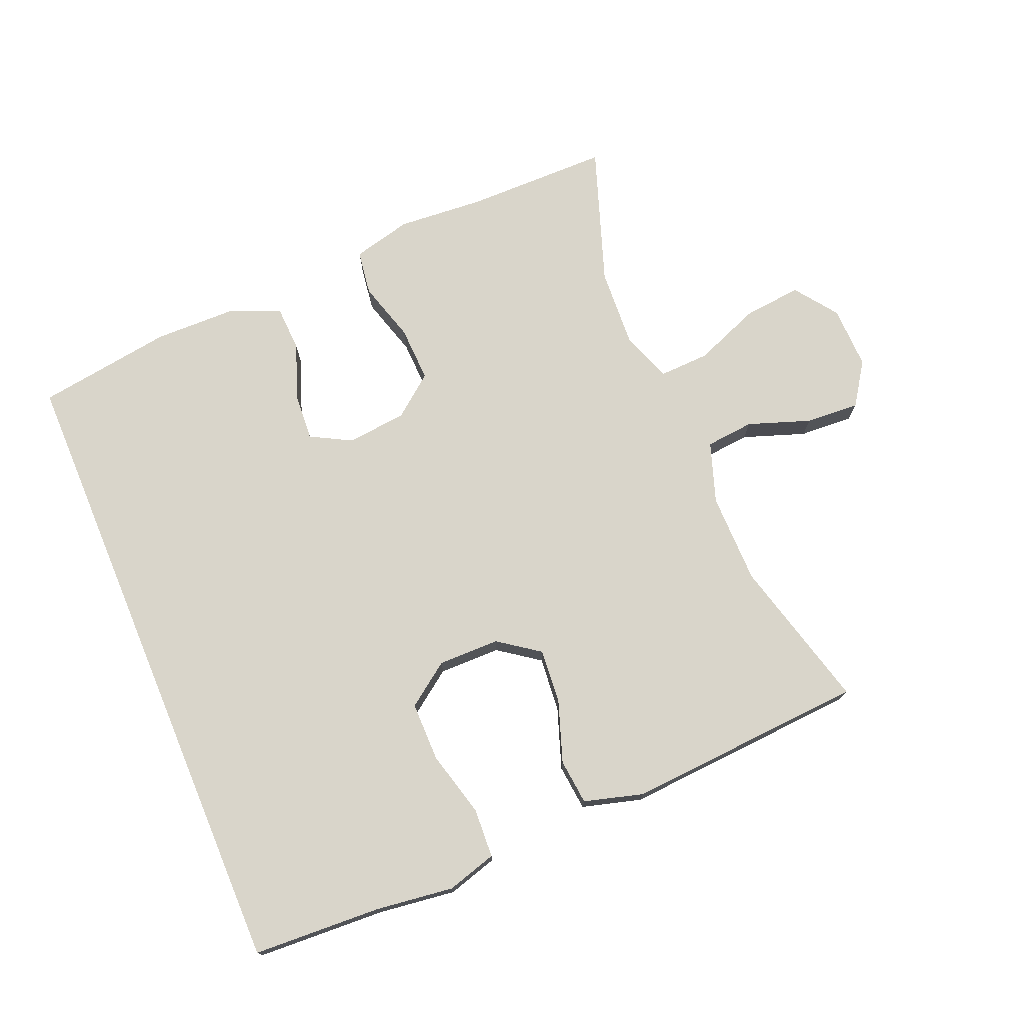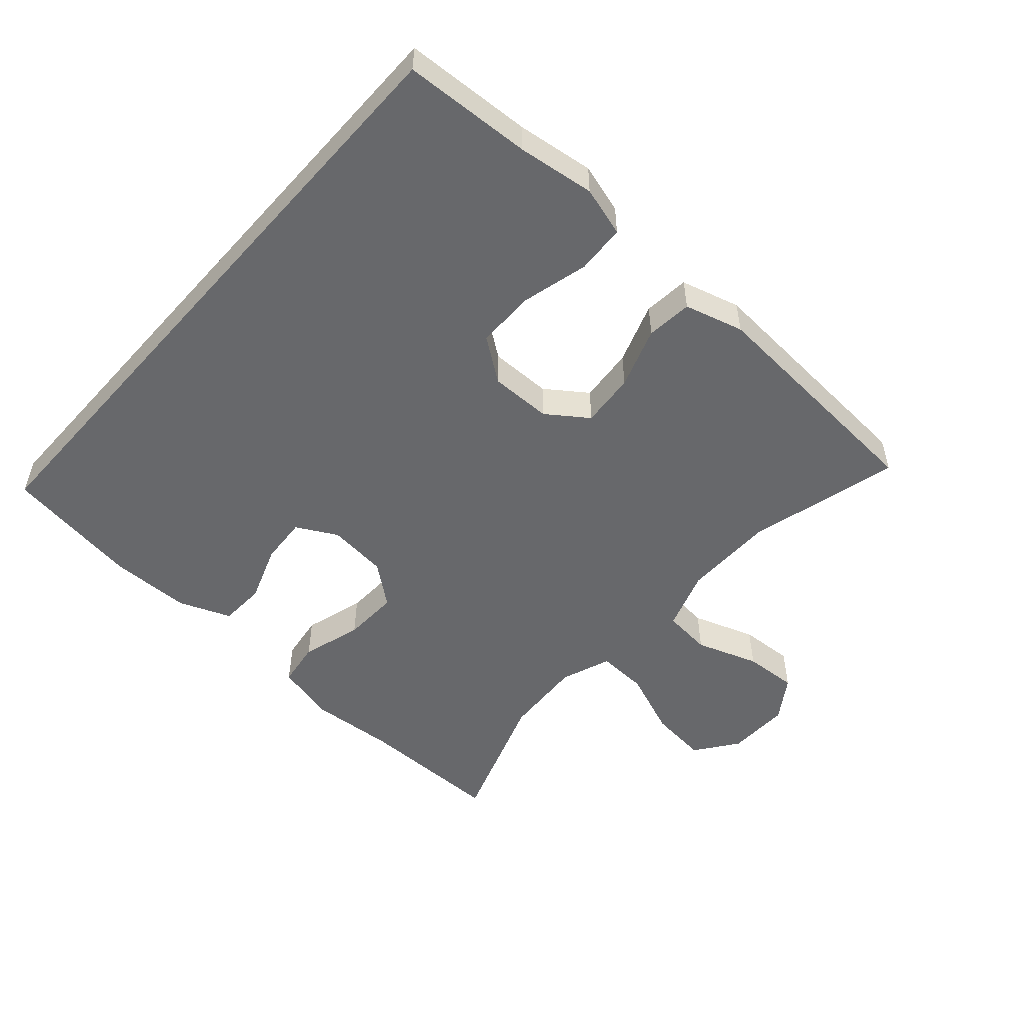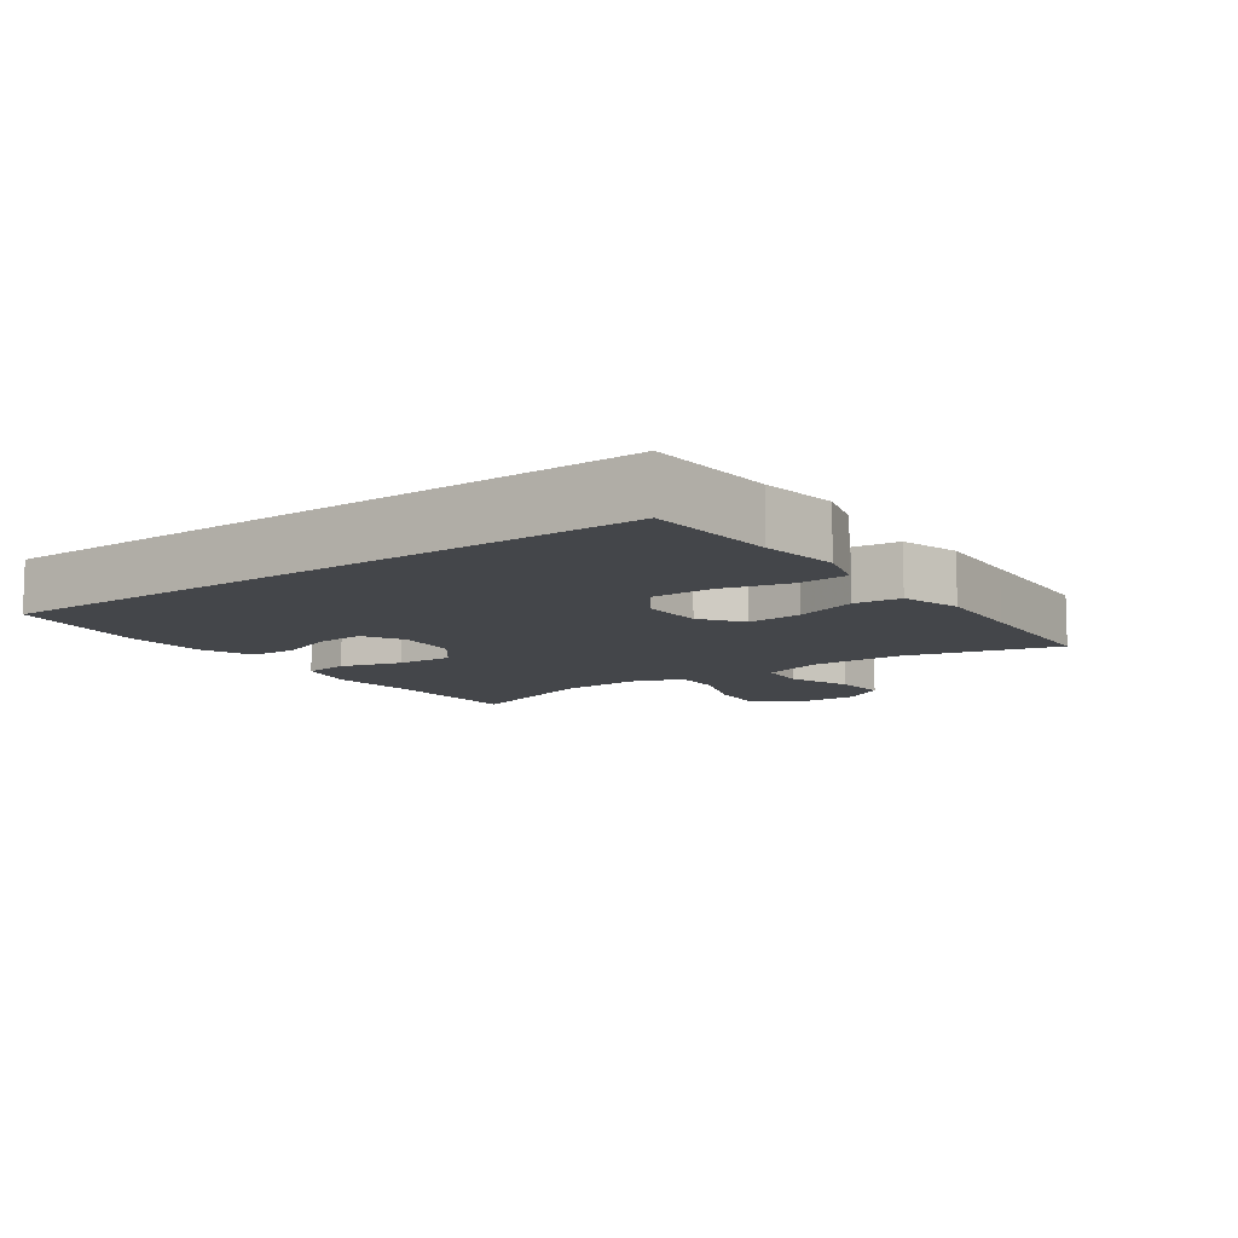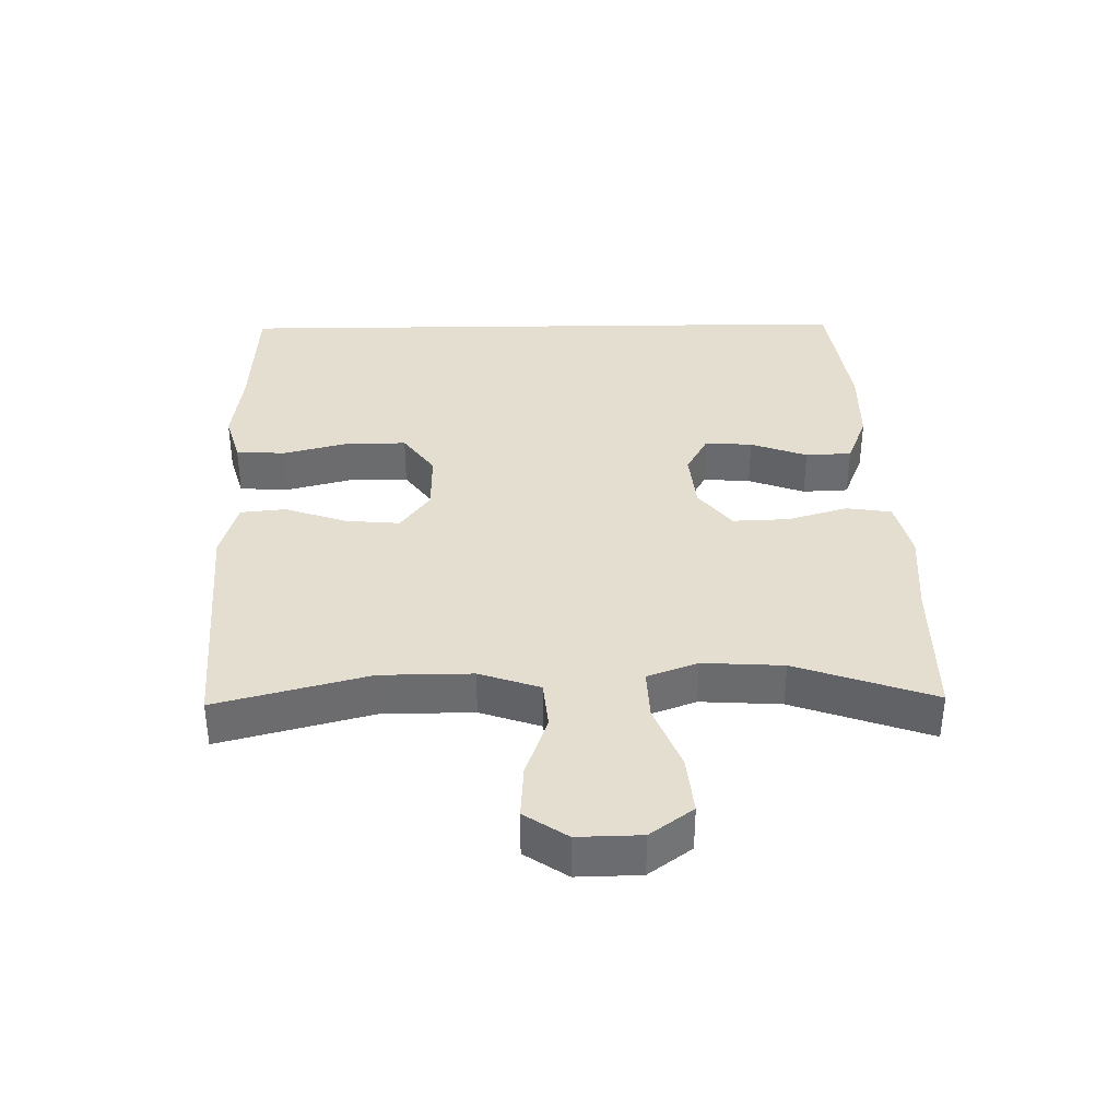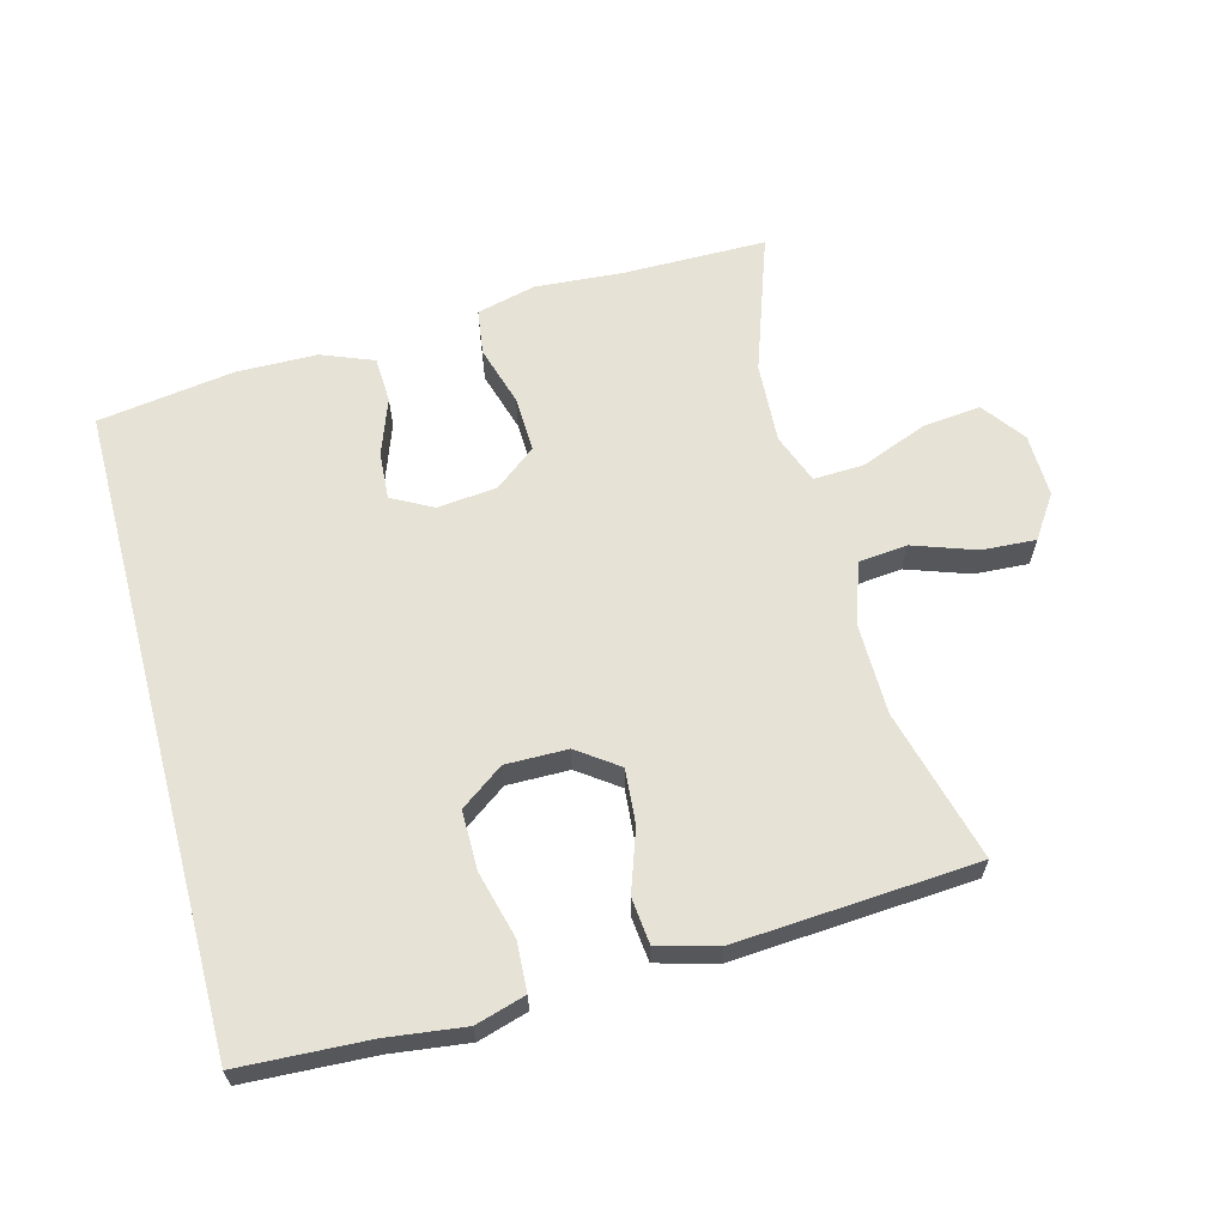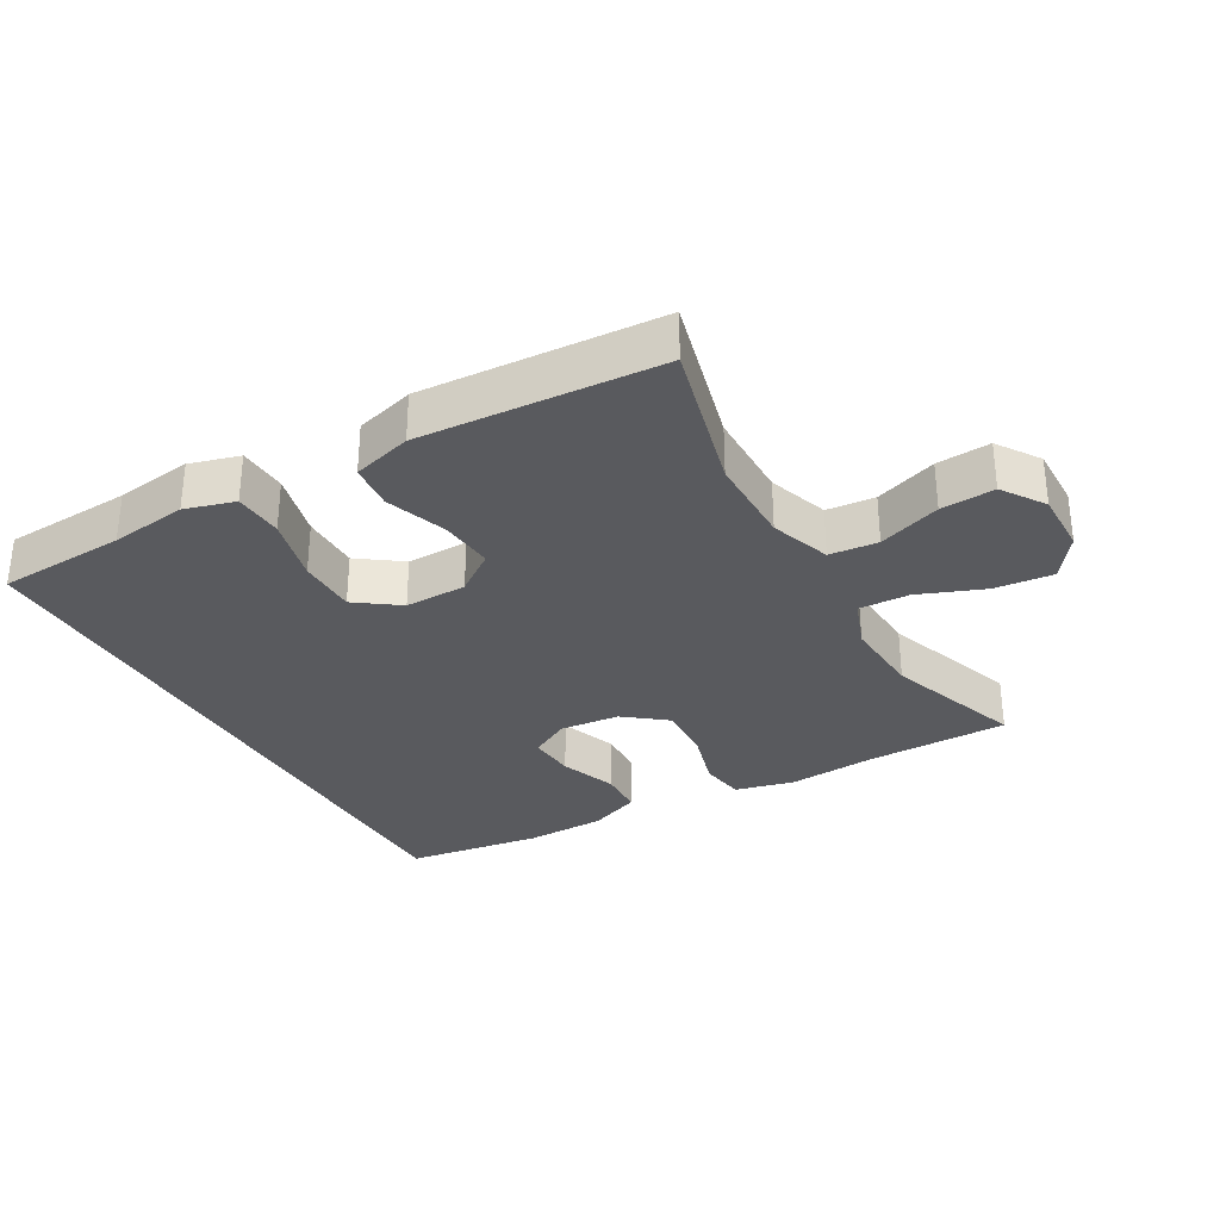
<metadata>
{"format":"obj","ext":"obj","renderer":"f3d","projection":"perspective","resolution":1024,"background":"white","views":[{"elev":74.4,"azim":157.3,"up":"+Y"},{"elev":-52.4,"azim":138.3,"up":"+Y"},{"elev":-9.8,"azim":126.0,"up":"+Y"},{"elev":36.5,"azim":-90.9,"up":"+Y"},{"elev":63.0,"azim":165.0,"up":"+Y"},{"elev":-31.6,"azim":-150.2,"up":"+Y"}]}
</metadata>
<code>
v -0.5 0.07 0.5
v -0.284 0.07 0.501
v -0.153 0.07 0.511
v -0.064 0.07 0.489
v -0.054 0.07 0.421
v -0.081 0.07 0.33
v -0.084 0.07 0.246
v -0.022 0.07 0.197
v 0.068 0.07 0.188
v 0.129 0.07 0.221
v 0.124 0.07 0.292
v 0.093 0.07 0.377
v 0.096 0.07 0.446
v 0.174 0.07 0.477
v 0.295 0.07 0.479
v 0.5 0.07 0.449
v 0.5 0.07 -0.518
v 0.306 0.07 -0.528
v 0.19 0.07 -0.543
v 0.115 0.07 -0.521
v 0.111 0.07 -0.447
v 0.137 0.07 -0.347
v 0.137 0.07 -0.258
v 0.072 0.07 -0.211
v -0.021 0.07 -0.212
v -0.082 0.07 -0.256
v -0.075 0.07 -0.338
v -0.043 0.07 -0.43
v -0.05 0.07 -0.499
v -0.139 0.07 -0.524
v -0.275 0.07 -0.515
v -0.5 0.07 -0.5
v -0.44 0.07 -0.272
v -0.439 0.07 -0.135
v -0.47 0.07 -0.044
v -0.543 0.07 -0.037
v -0.637 0.07 -0.07
v -0.718 0.07 -0.075
v -0.761 0.07 -0.011
v -0.759 0.07 0.084
v -0.712 0.07 0.148
v -0.624 0.07 0.139
v -0.525 0.07 0.1
v -0.449 0.07 0.097
v -0.421 0.07 0.172
v -0.428 0.07 0.293
v -0.5 0 0.5
v -0.284 0 0.501
v -0.153 0 0.511
v -0.064 0 0.489
v -0.054 0 0.421
v -0.081 0 0.33
v -0.084 0 0.246
v -0.022 0 0.197
v 0.068 0 0.188
v 0.129 0 0.221
v 0.124 0 0.292
v 0.093 0 0.377
v 0.096 0 0.446
v 0.174 0 0.477
v 0.295 0 0.479
v 0.5 0 0.449
v 0.5 0 -0.518
v 0.306 0 -0.528
v 0.19 0 -0.543
v 0.115 0 -0.521
v 0.111 0 -0.447
v 0.137 0 -0.347
v 0.137 0 -0.258
v 0.072 0 -0.211
v -0.021 0 -0.212
v -0.082 0 -0.256
v -0.075 0 -0.338
v -0.043 0 -0.43
v -0.05 0 -0.499
v -0.139 0 -0.524
v -0.275 0 -0.515
v -0.5 0 -0.5
v -0.44 0 -0.272
v -0.439 0 -0.135
v -0.47 0 -0.044
v -0.543 0 -0.037
v -0.637 0 -0.07
v -0.718 0 -0.075
v -0.761 0 -0.011
v -0.759 0 0.084
v -0.712 0 0.148
v -0.624 0 0.139
v -0.525 0 0.1
v -0.449 0 0.097
v -0.421 0 0.172
v -0.428 0 0.293
f 41 42 43
f 40 41 43
f 39 40 43
f 38 39 43
f 37 38 43
f 36 37 43
f 35 36 43 44
f 34 35 44 45
f 31 32 33
f 30 31 33
f 29 30 33
f 28 29 33
f 27 28 33
f 33 34 45
f 27 33 45
f 26 27 45
f 20 21 22
f 19 20 22
f 18 19 22
f 18 22 23
f 17 18 23
f 15 16 17
f 14 15 17
f 13 14 17
f 12 13 17
f 11 12 17
f 10 11 17
f 17 23 24
f 10 17 24
f 9 10 24
f 4 5 6
f 3 4 6
f 2 3 6
f 2 6 7
f 1 2 7
f 46 1 7
f 46 7 8
f 45 46 8
f 26 45 8
f 25 26 8
f 8 9 24 25
f 89 88 87
f 89 87 86
f 89 86 85
f 89 85 84
f 89 84 83
f 89 83 82
f 90 89 82 81
f 91 90 81 80
f 79 78 77
f 79 77 76
f 79 76 75
f 79 75 74
f 79 74 73
f 91 80 79
f 91 79 73
f 91 73 72
f 68 67 66
f 68 66 65
f 68 65 64
f 69 68 64
f 69 64 63
f 63 62 61
f 63 61 60
f 63 60 59
f 63 59 58
f 63 58 57
f 63 57 56
f 70 69 63
f 70 63 56
f 70 56 55
f 52 51 50
f 52 50 49
f 52 49 48
f 53 52 48
f 53 48 47
f 53 47 92
f 54 53 92
f 54 92 91
f 54 91 72
f 54 72 71
f 71 70 55 54
f 1 47 48 2
f 2 48 49 3
f 3 49 50 4
f 4 50 51 5
f 5 51 52 6
f 6 52 53 7
f 7 53 54 8
f 8 54 55 9
f 9 55 56 10
f 10 56 57 11
f 11 57 58 12
f 12 58 59 13
f 13 59 60 14
f 14 60 61 15
f 15 61 62 16
f 16 62 63 17
f 17 63 64 18
f 18 64 65 19
f 19 65 66 20
f 20 66 67 21
f 21 67 68 22
f 22 68 69 23
f 23 69 70 24
f 24 70 71 25
f 25 71 72 26
f 26 72 73 27
f 27 73 74 28
f 28 74 75 29
f 29 75 76 30
f 30 76 77 31
f 31 77 78 32
f 32 78 79 33
f 33 79 80 34
f 34 80 81 35
f 35 81 82 36
f 36 82 83 37
f 37 83 84 38
f 38 84 85 39
f 39 85 86 40
f 40 86 87 41
f 41 87 88 42
f 42 88 89 43
f 43 89 90 44
f 44 90 91 45
f 45 91 92 46
f 46 92 47 1

</code>
